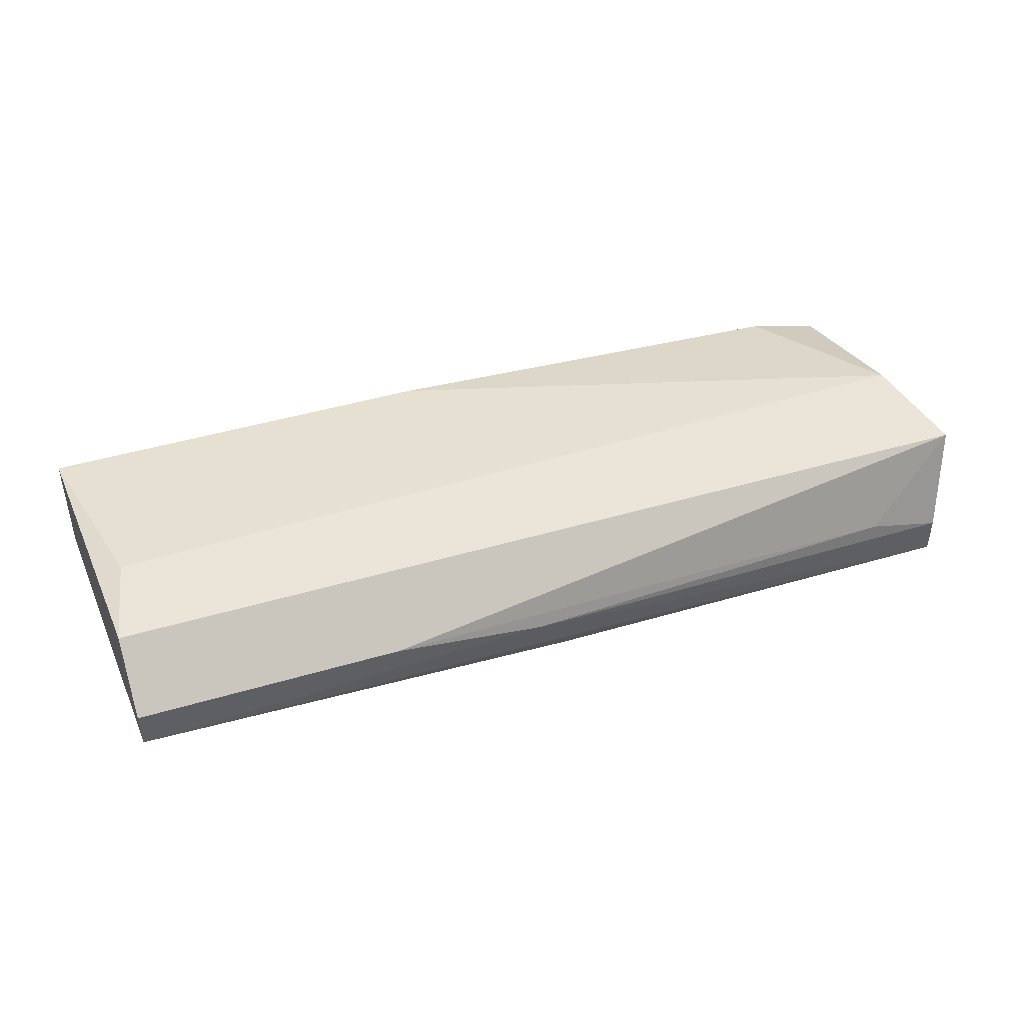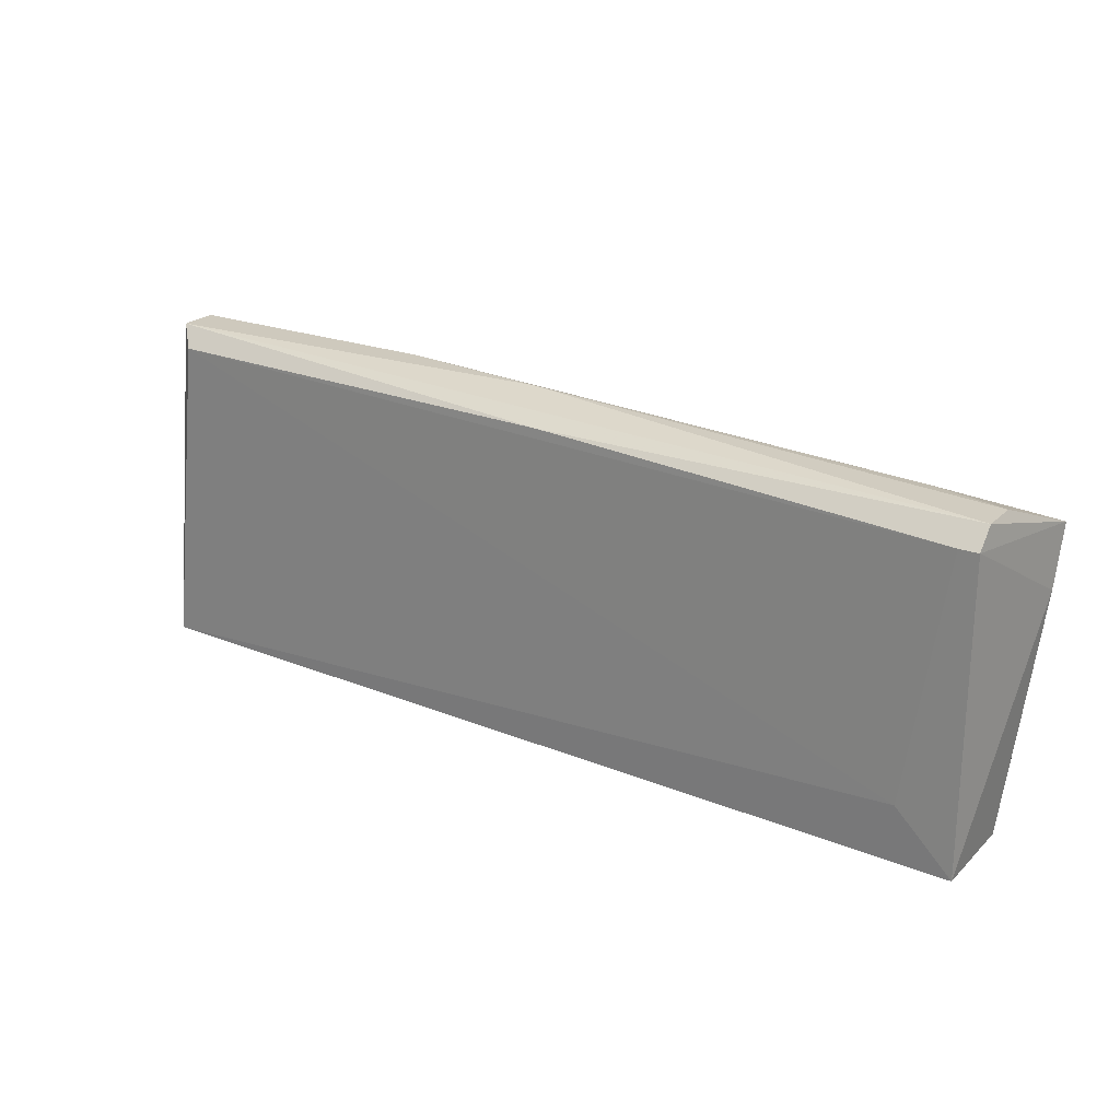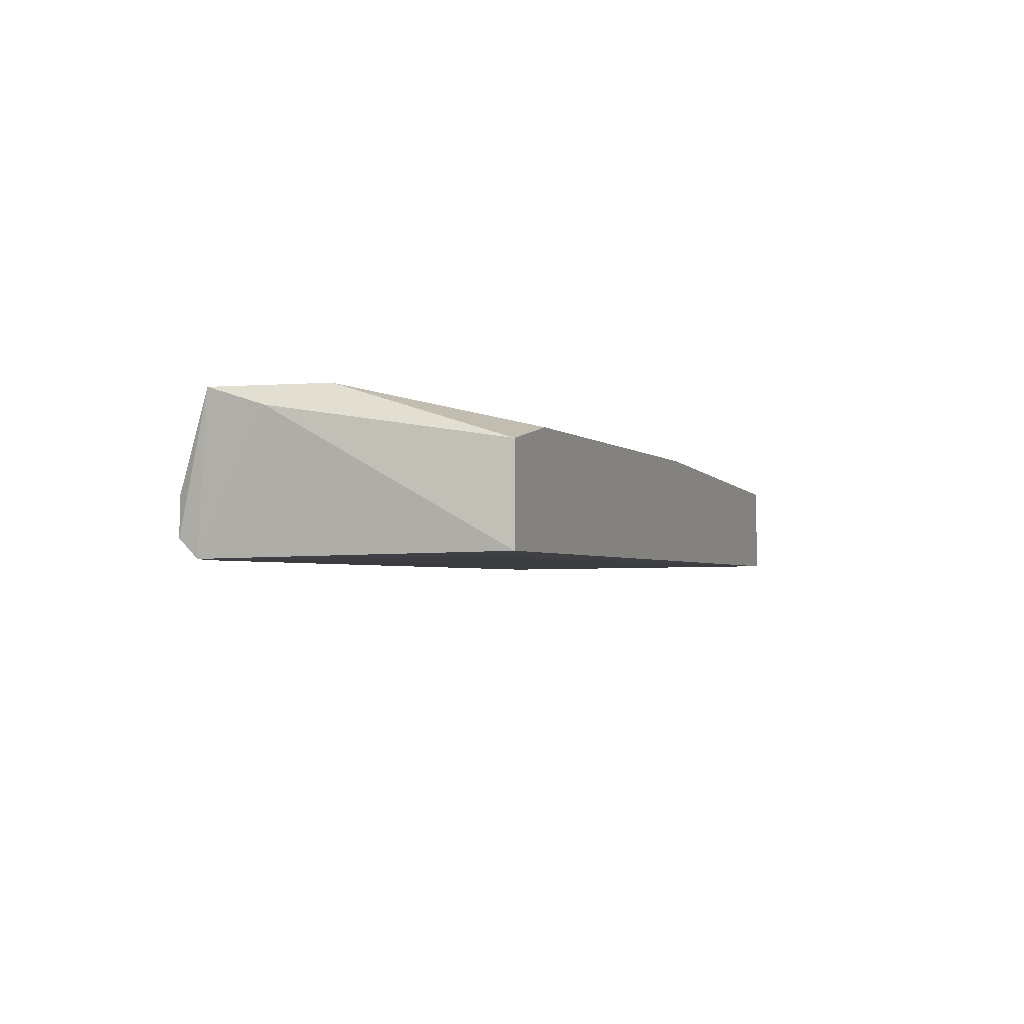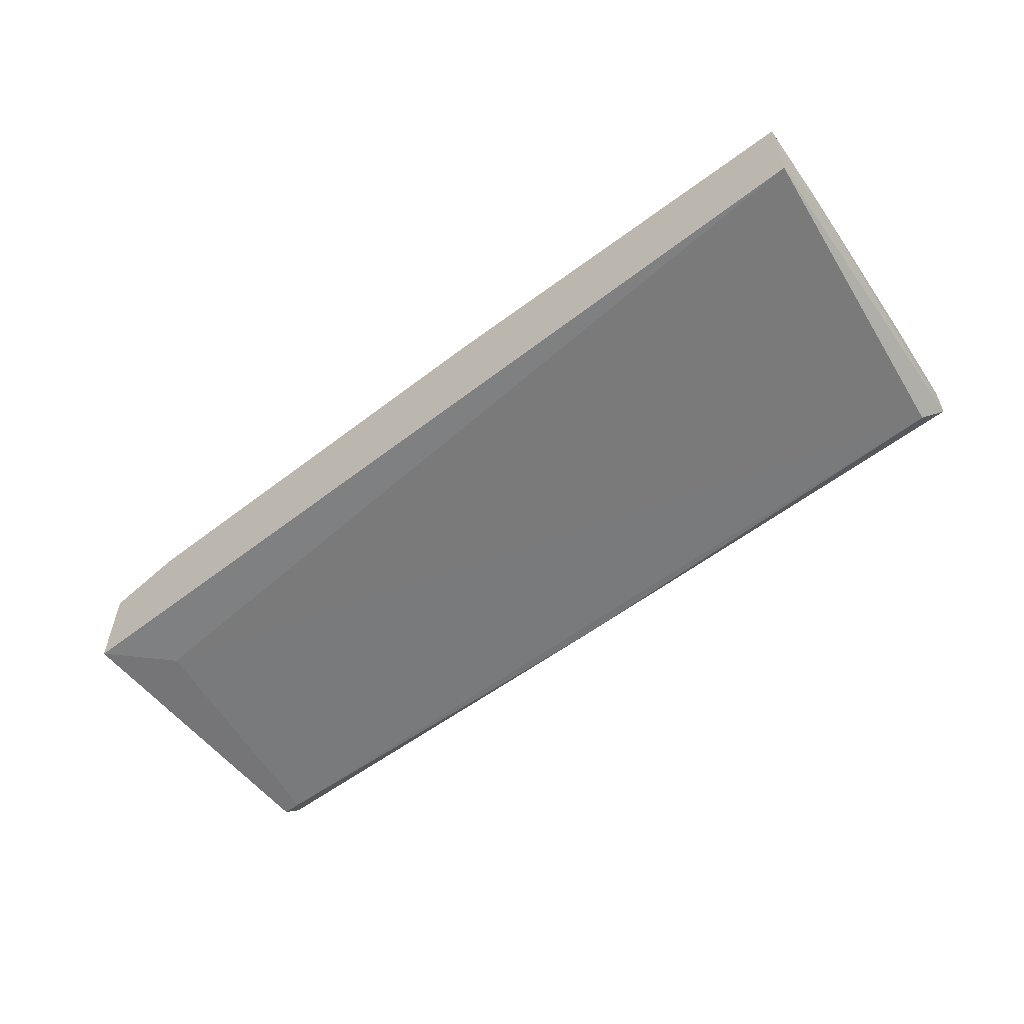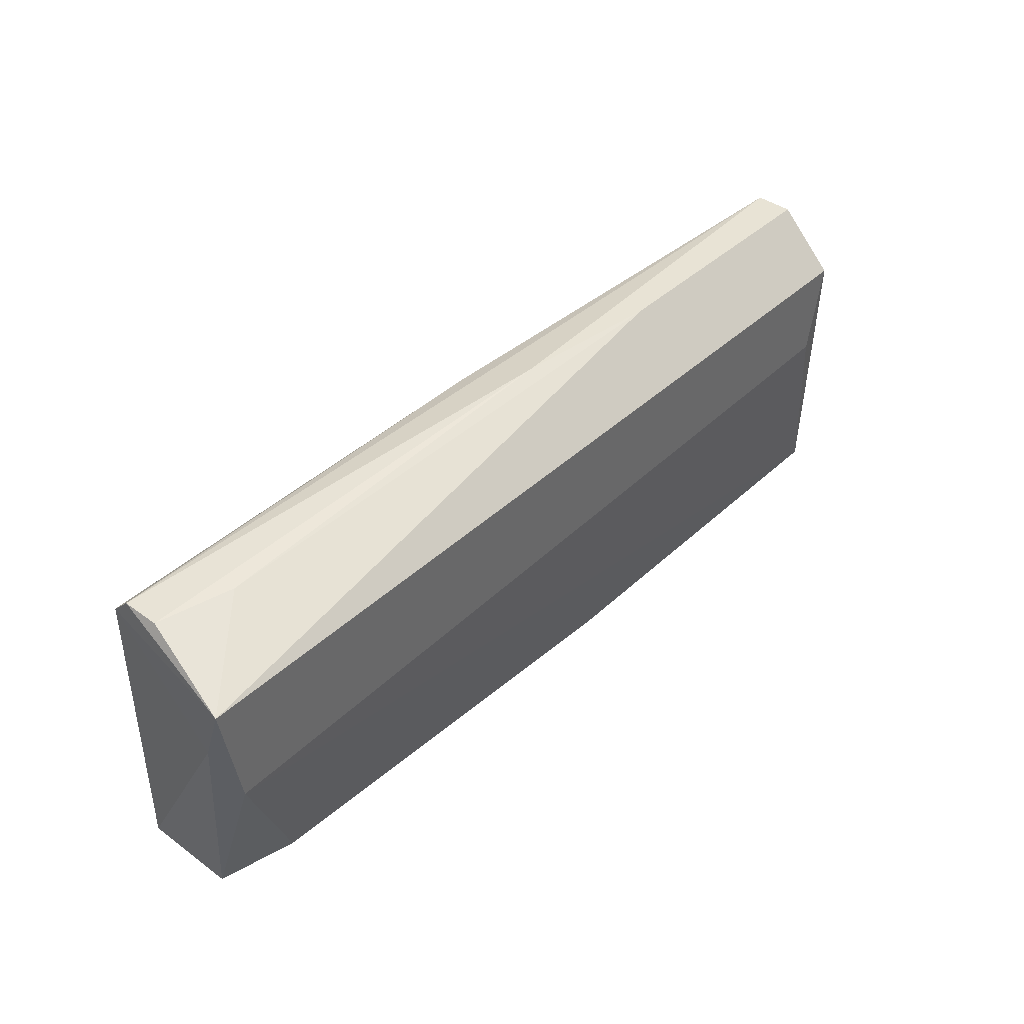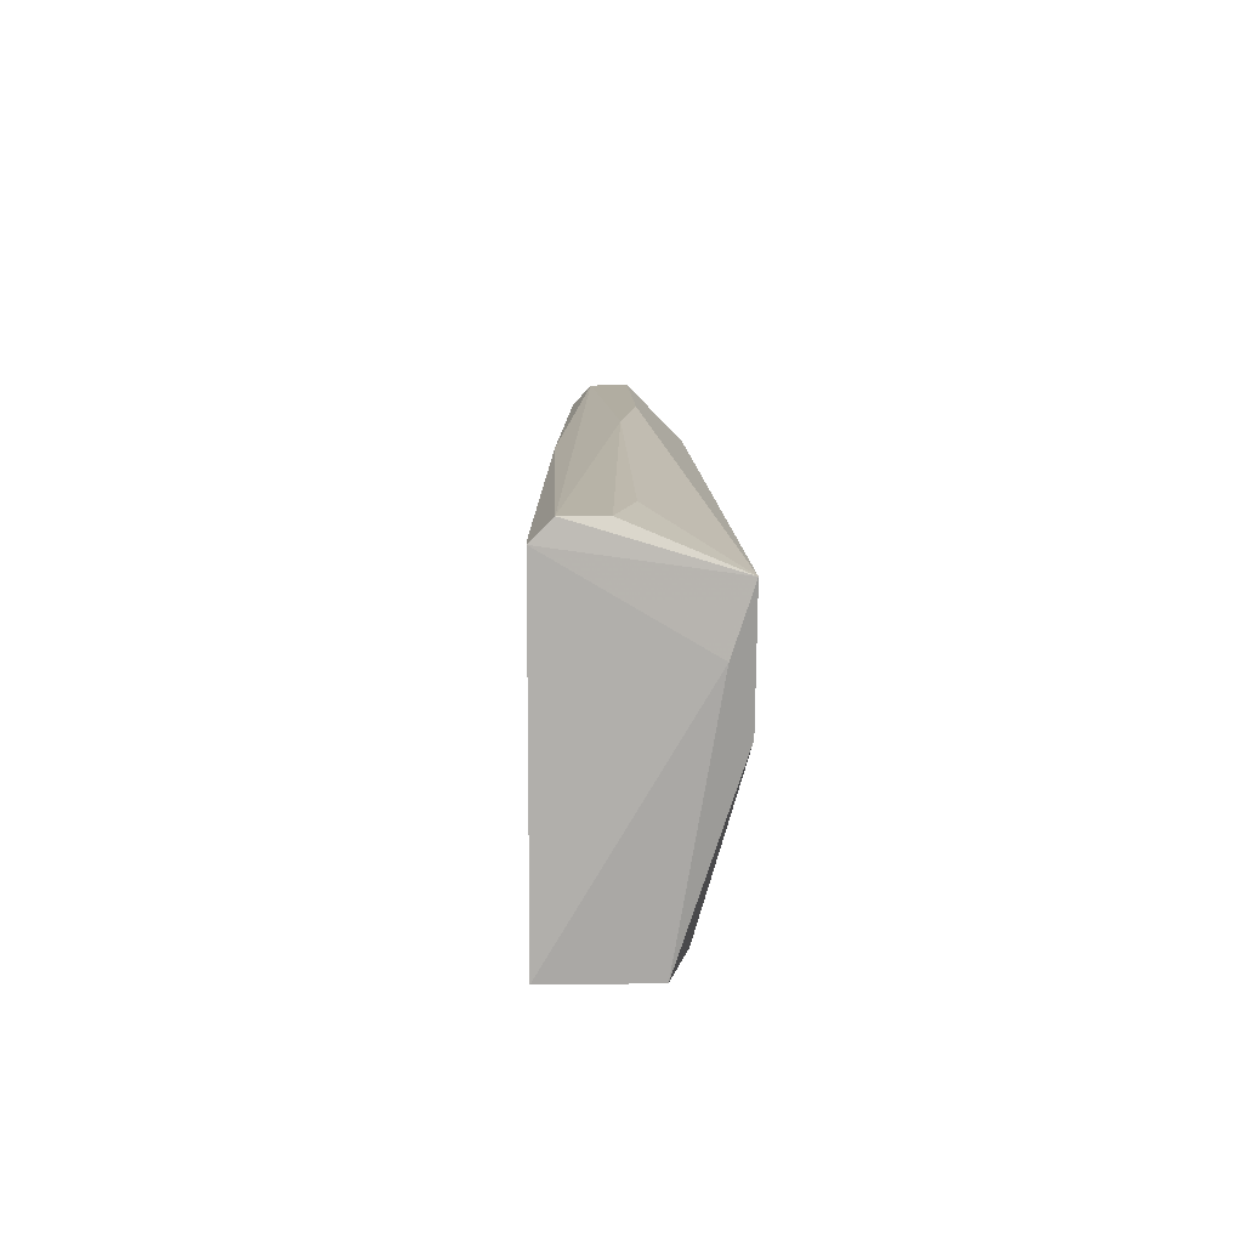
<metadata>
{"format":"obj","ext":"obj","renderer":"f3d","projection":"perspective","resolution":1024,"background":"white","views":[{"elev":44.6,"azim":161.0,"up":"+Z"},{"elev":22.7,"azim":-147.4,"up":"+Y"},{"elev":-5.2,"azim":-69.3,"up":"+Z"},{"elev":-56.6,"azim":38.0,"up":"+Z"},{"elev":41.0,"azim":-48.5,"up":"+Y"},{"elev":10.3,"azim":-91.7,"up":"+Y"}]}
</metadata>
<code>
v -0.02895 0.0684 -0.02473
v -0.02895 0.06956 -0.02125
v -0.02895 0.06956 -0.02357
v -0.02895 0.04986 -0.02473
v -0.02895 0.04986 -0.01893
v -0.02895 0.06029 -0.01545
v -0.002286 0.06956 -0.02357
v -0.03011 0.06725 -0.01545
v -0.03011 0.06377 -0.01662
v 0.0267 0.0545 -0.01893
v 0.0267 0.04986 -0.02241
v 0.0267 0.04986 -0.01662
v 0.009304 0.07073 -0.01893
v 0.02554 0.07073 -0.02125
v 0.02554 0.07073 -0.01893
v 0.02554 0.06725 -0.01545
v 0.02438 0.06956 -0.02241
v 0.02438 0.06145 -0.01545
v -0.02431 0.06956 -0.02009
v -0.02431 0.04986 -0.01777
v 0.002347 0.04986 -0.01662
v -0.02548 0.05334 -0.02473
v 2.8e-05 0.07073 -0.02009
v -0.02779 0.0684 -0.02473
f 13 23 19
f 20 4 11
f 20 11 12
f 11 10 12
f 10 15 16
f 15 8 16
f 12 10 16
f 16 8 6
f 12 16 18
f 6 12 18
f 16 6 18
f 4 20 5
f 20 6 5
f 20 12 21
f 6 20 21
f 12 6 21
f 15 10 14
f 10 11 14
f 11 17 14
f 3 23 14
f 23 15 14
f 4 24 22
f 11 4 22
f 24 17 22
f 17 11 22
f 3 8 2
f 23 3 2
f 17 24 7
f 24 3 7
f 14 17 7
f 3 14 7
f 8 15 13
f 15 23 13
f 24 4 1
f 8 3 1
f 3 24 1
f 6 8 9
f 4 5 9
f 5 6 9
f 1 4 9
f 8 1 9
f 2 8 19
f 23 2 19
f 8 13 19

</code>
